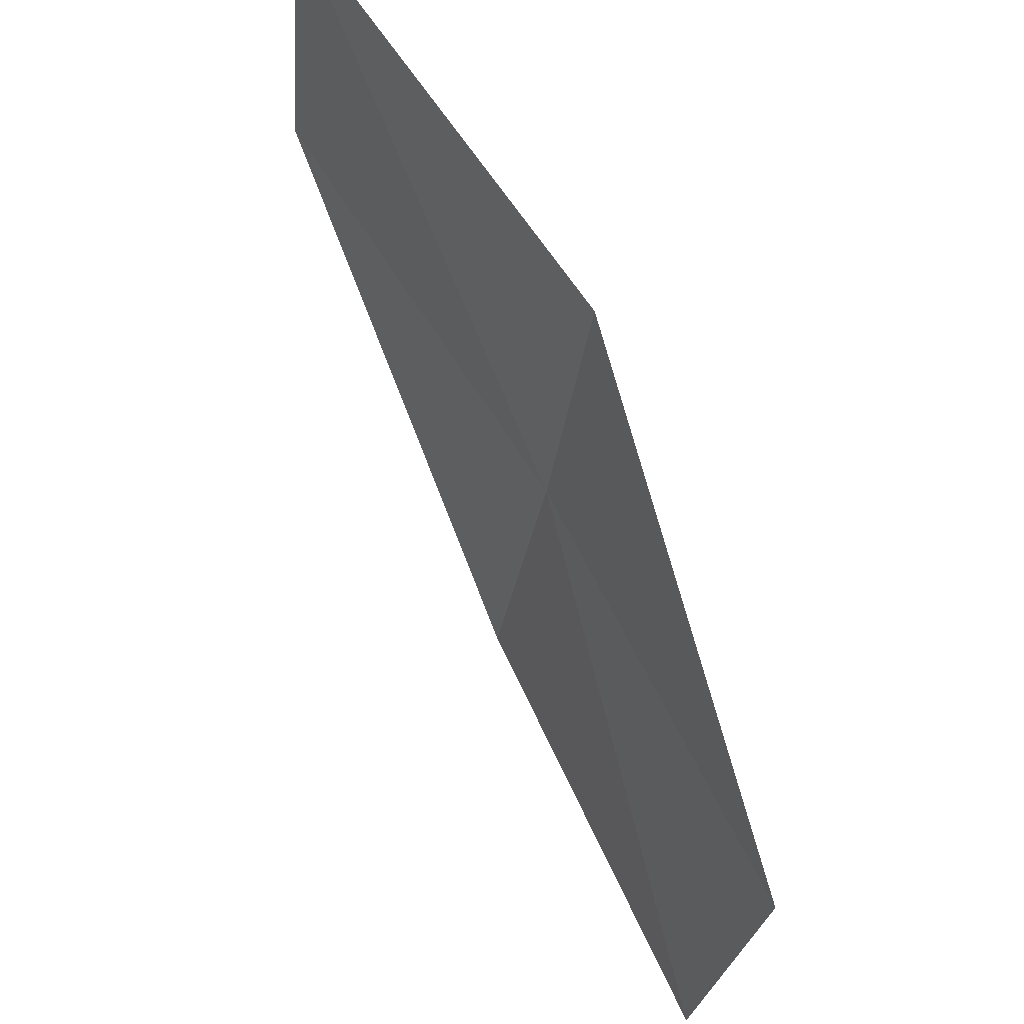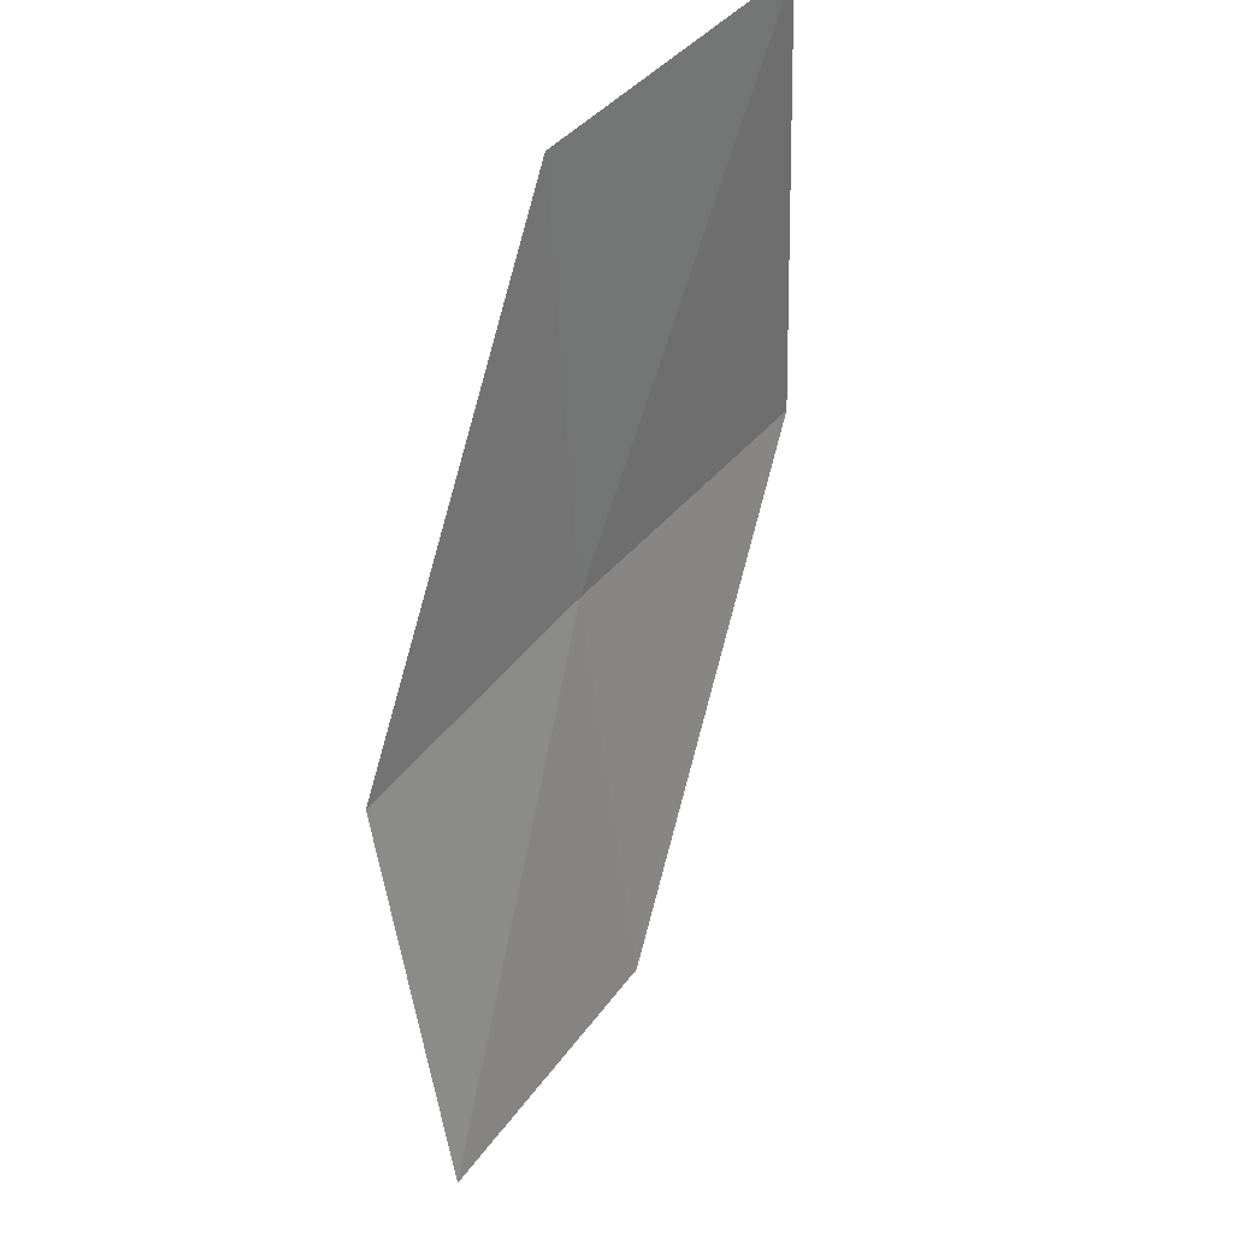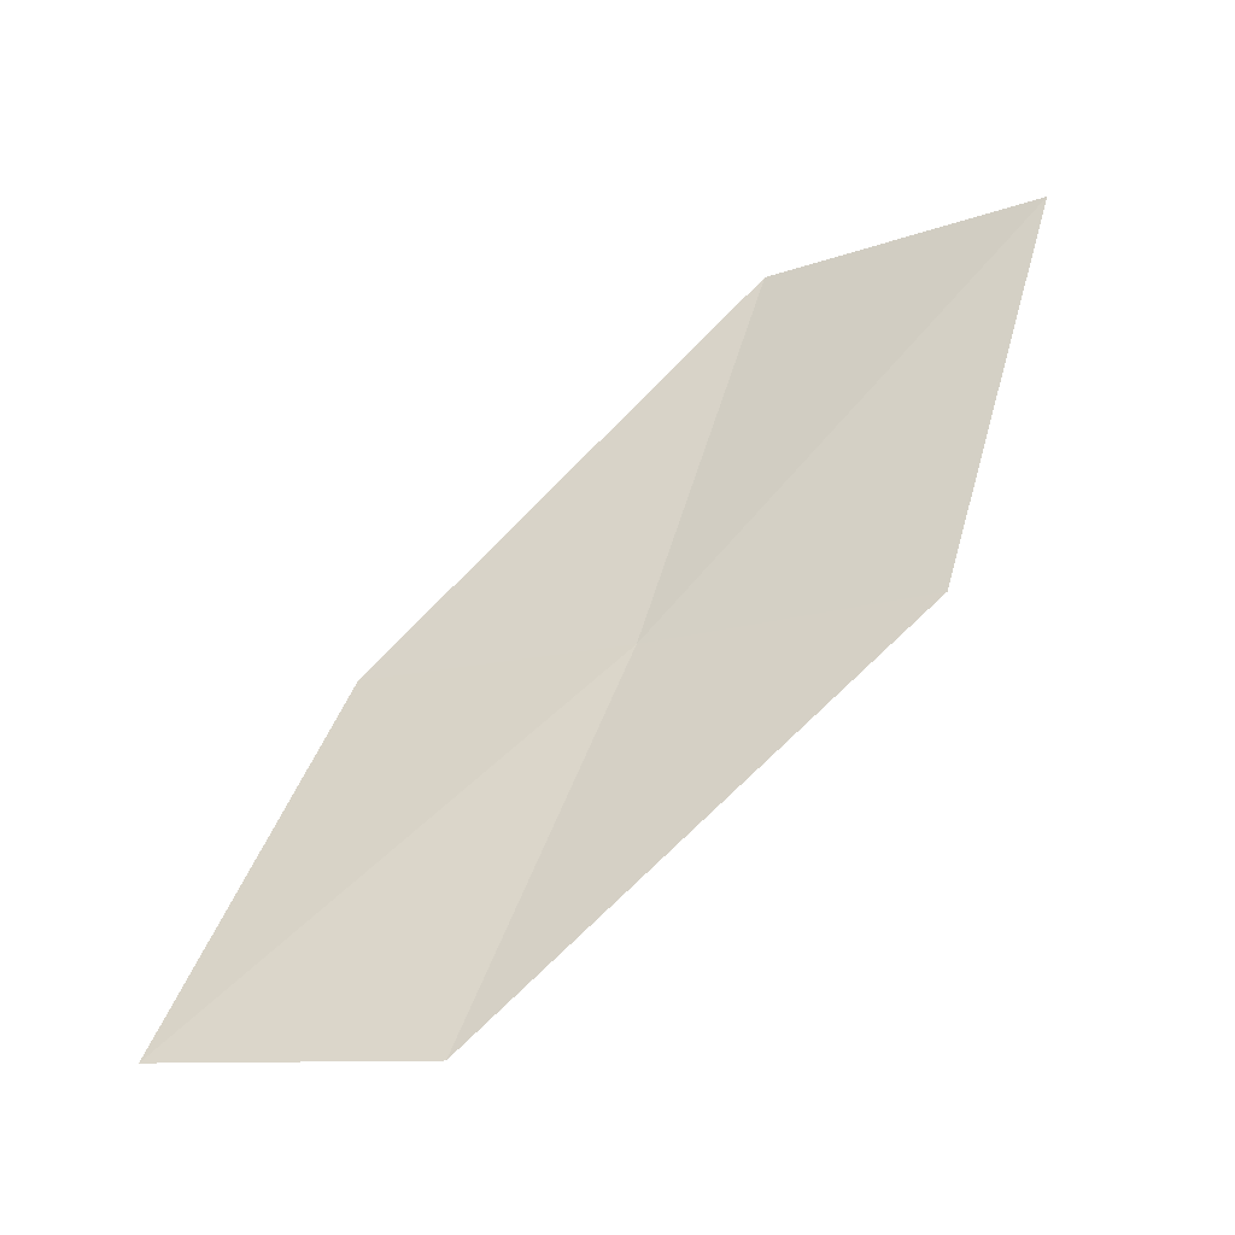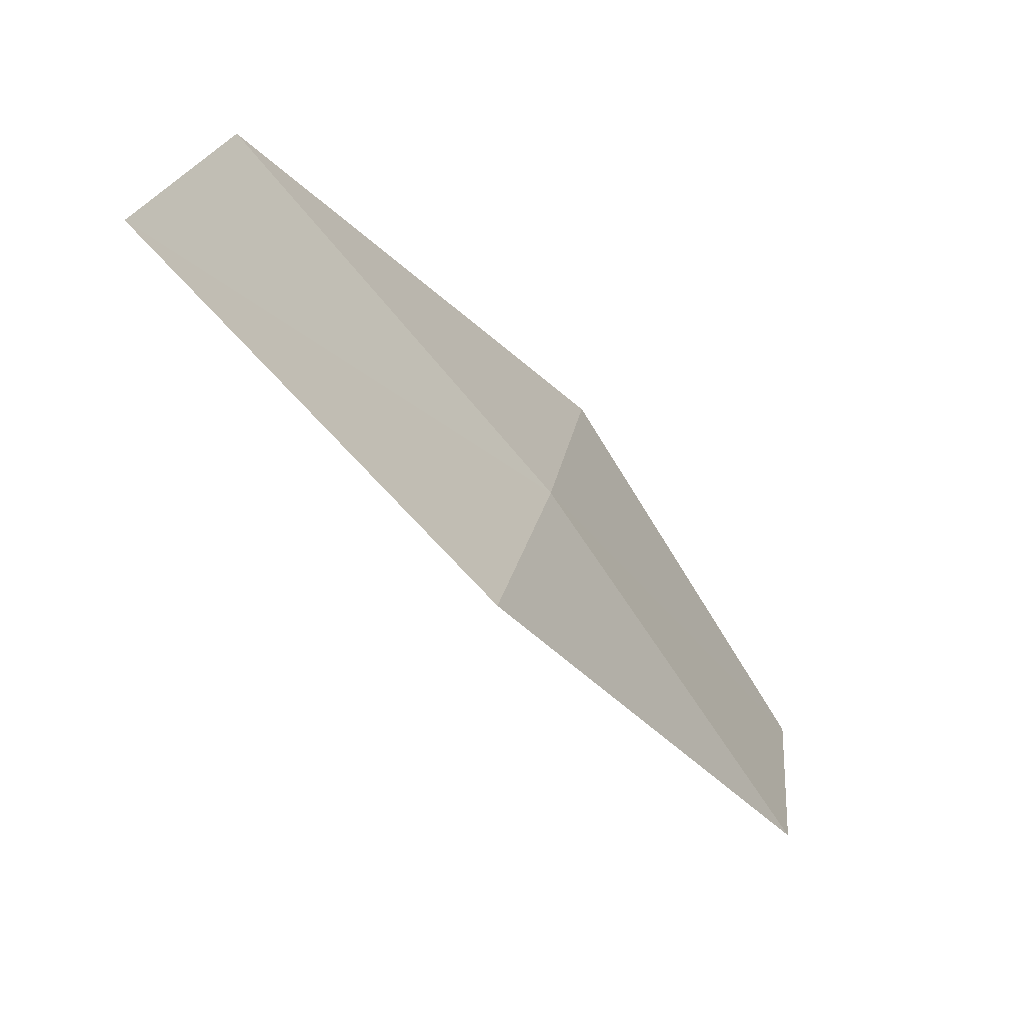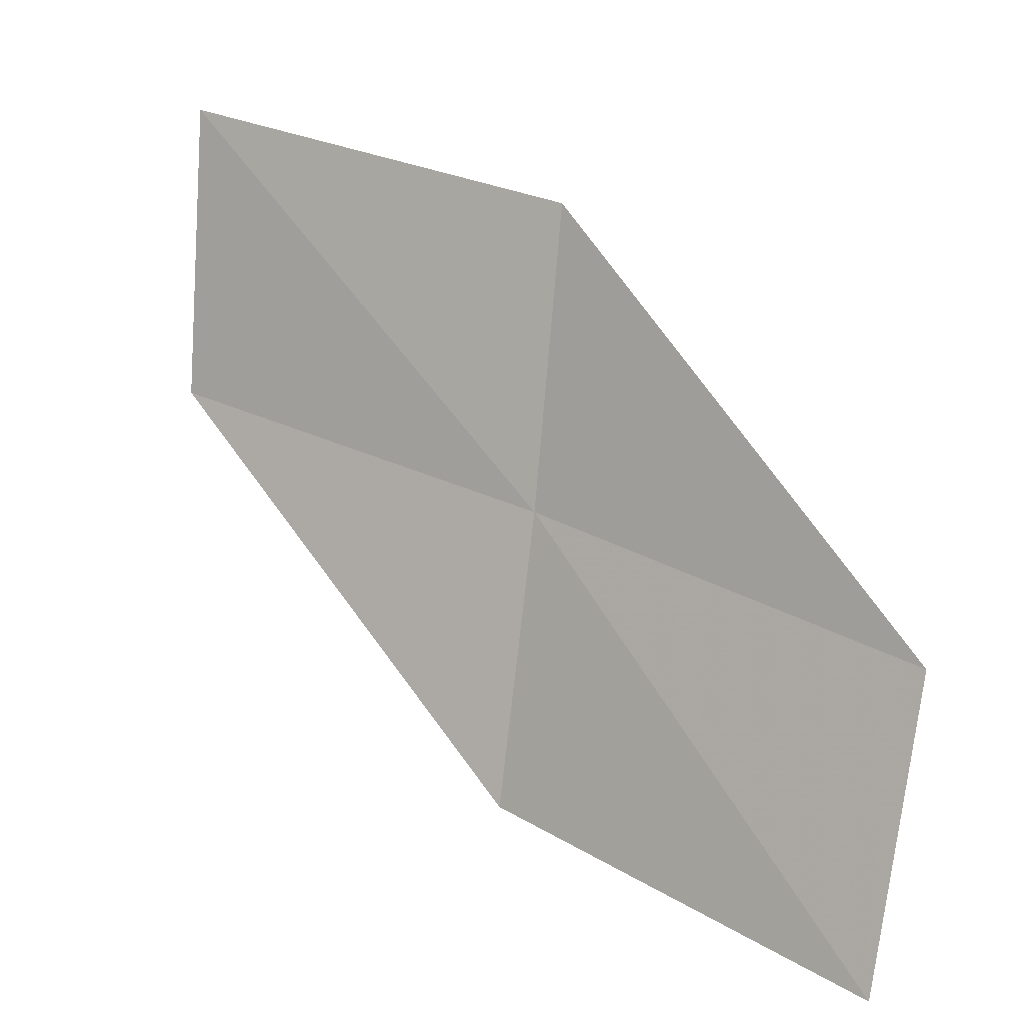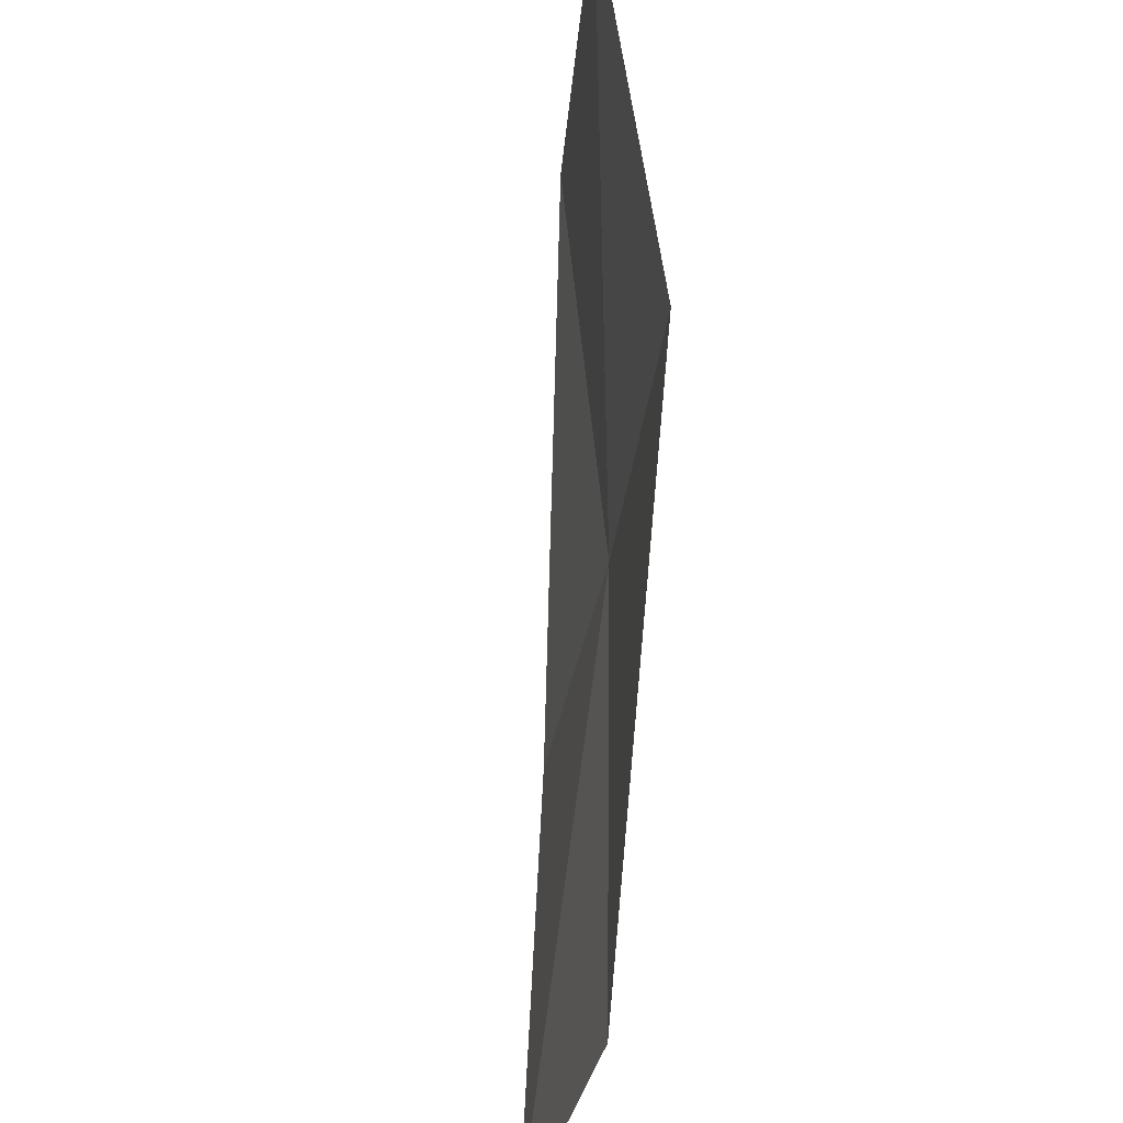
<metadata>
{"format":"obj","ext":"obj","renderer":"f3d","projection":"perspective","resolution":1024,"background":"white","views":[{"elev":64.0,"azim":-50.1,"up":"+Z"},{"elev":56.6,"azim":-130.5,"up":"+Y"},{"elev":-25.1,"azim":-54.4,"up":"+Y"},{"elev":-76.8,"azim":17.3,"up":"+Z"},{"elev":12.8,"azim":-70.8,"up":"+Z"},{"elev":47.5,"azim":-21.3,"up":"+Z"}]}
</metadata>
<code>
v 22.88 -6.621 7.754
v 21.99 -8.818 7.369
v 21.62 -8.672 5.865
v 22.57 -6.533 6.232
v 23.11 -6.689 9.331
v 23.52 -4.331 8.143
v 23.68 -4.361 9.731
f 1 3 2
f 1 4 3
f 1 2 5
f 1 6 4
f 1 5 7
f 1 7 6

</code>
